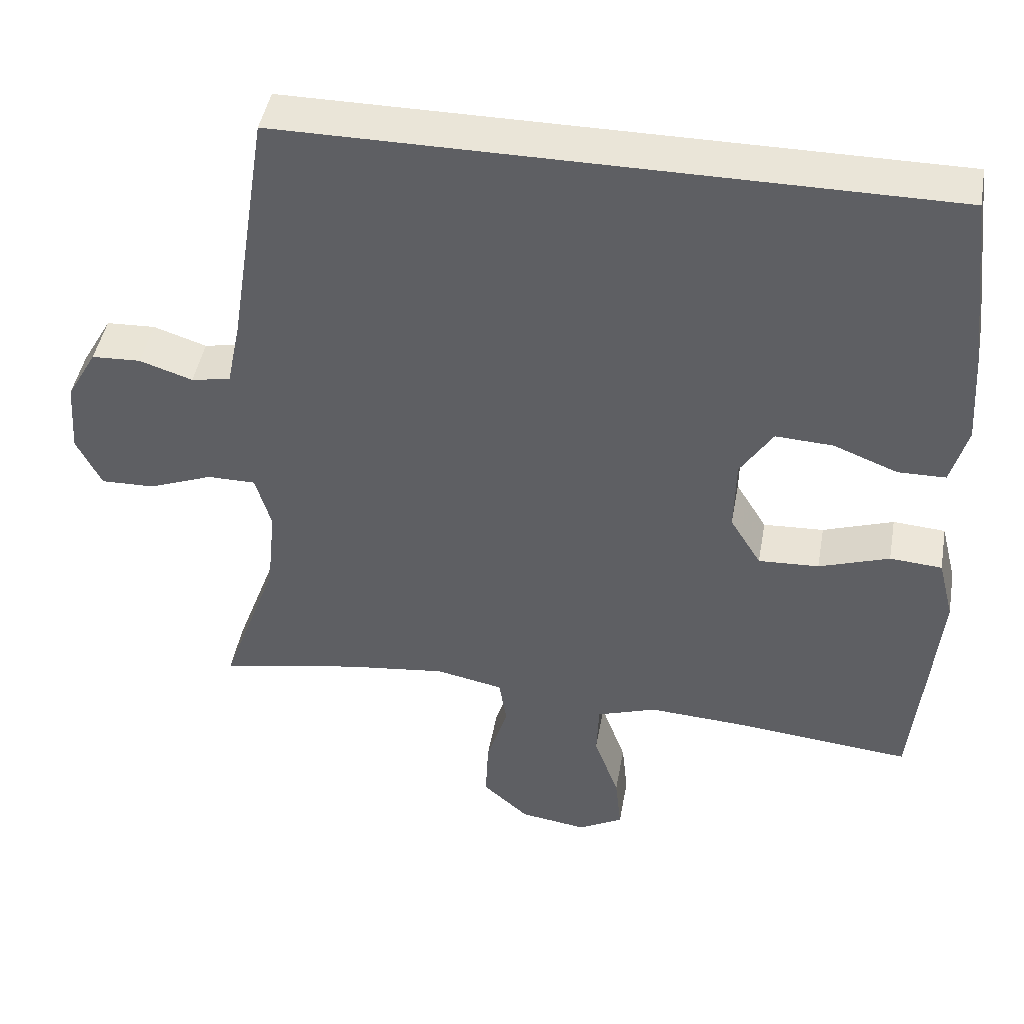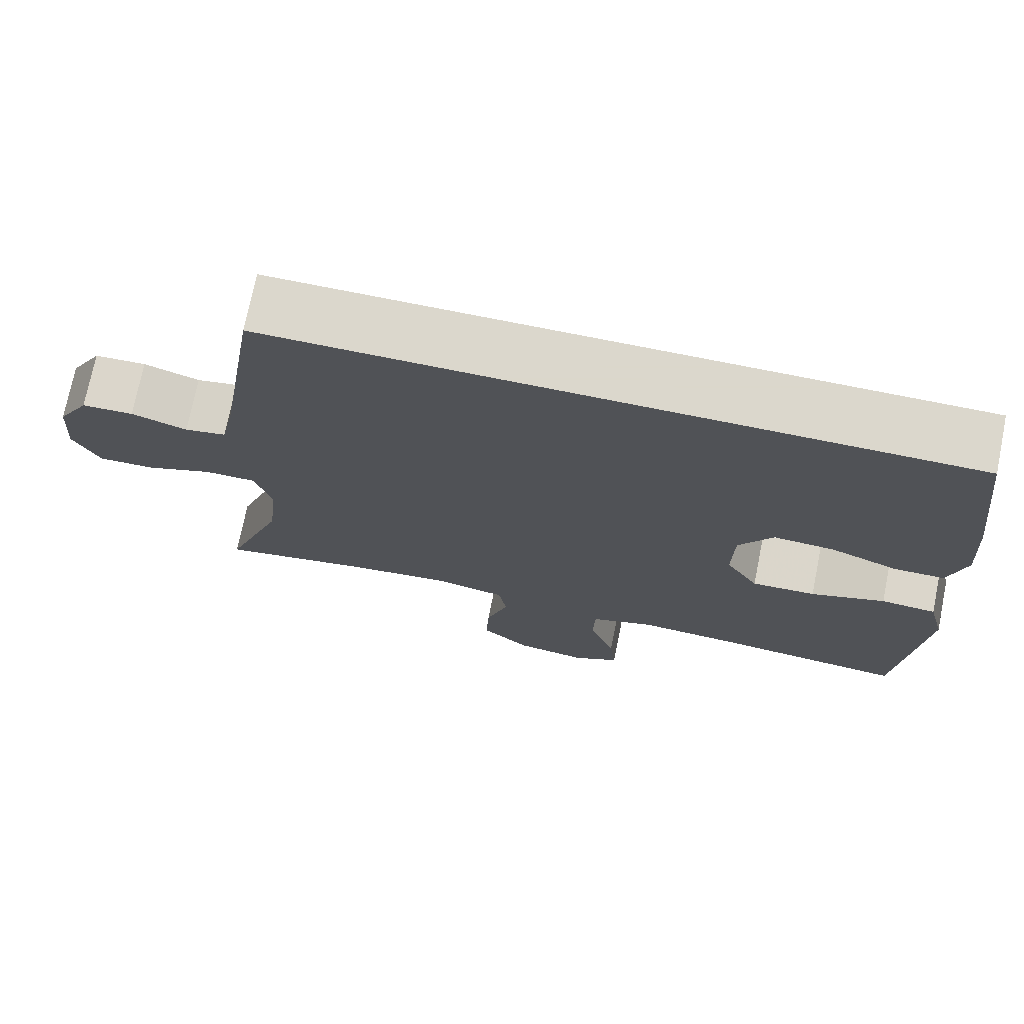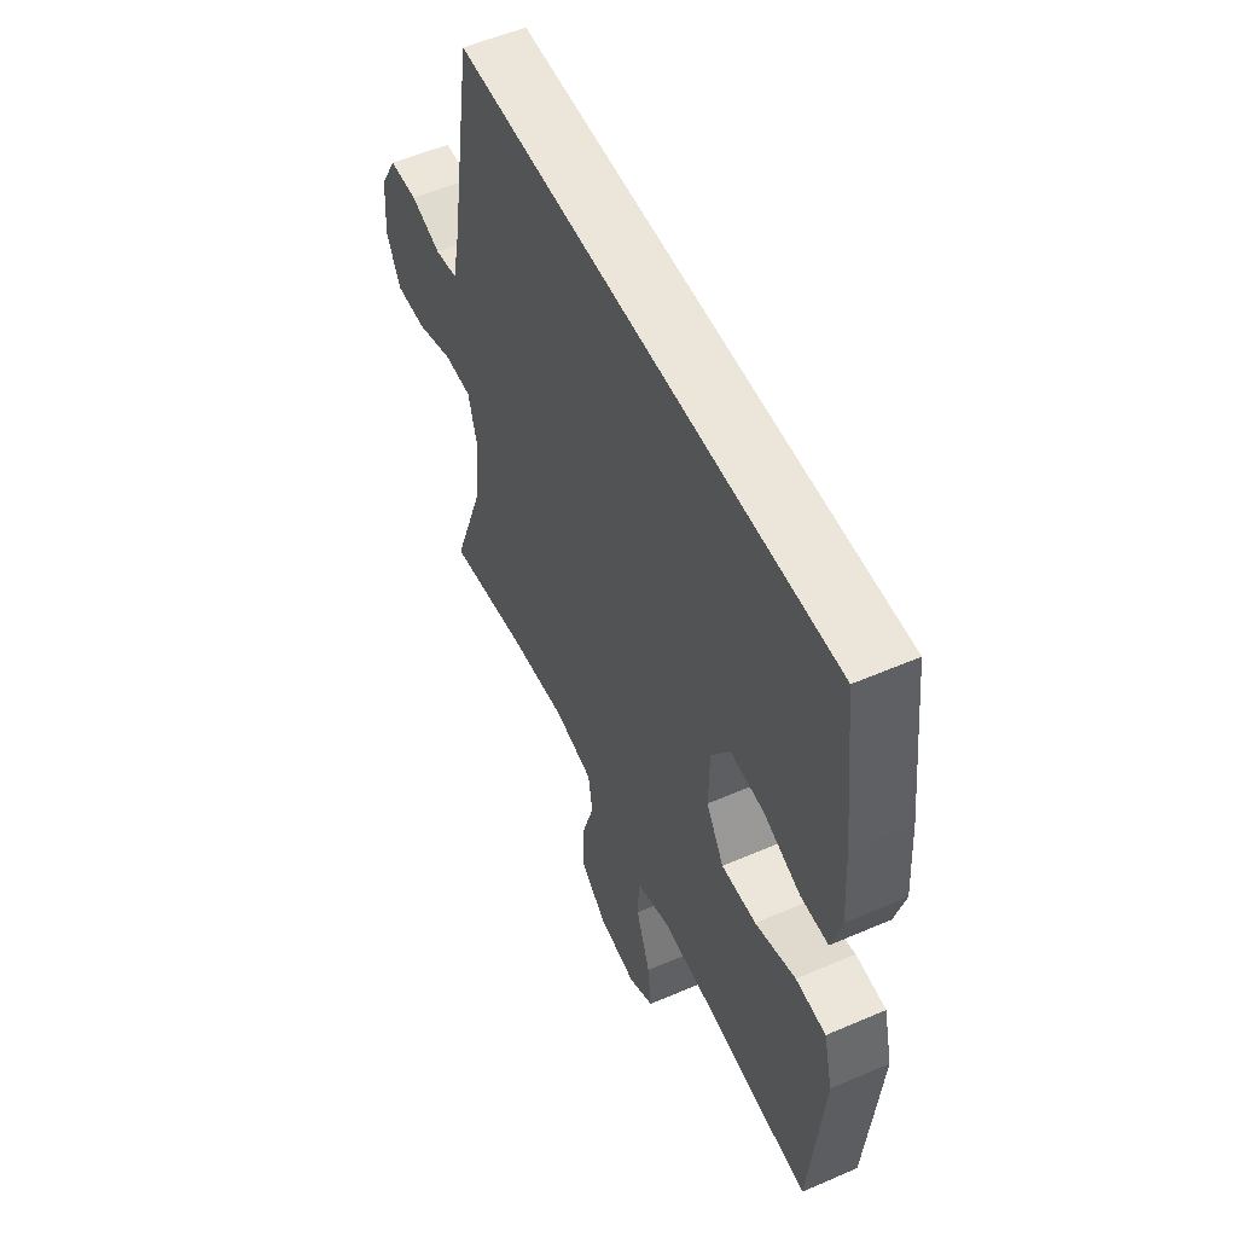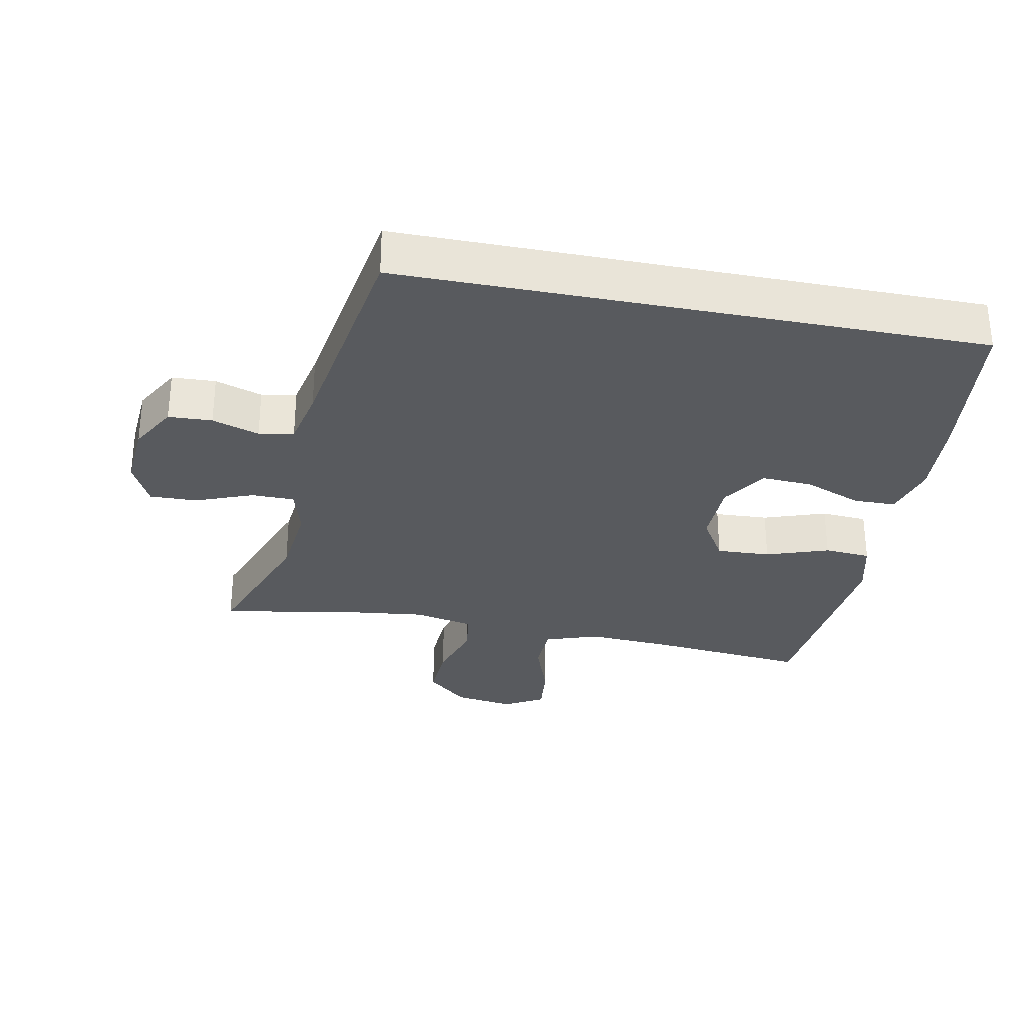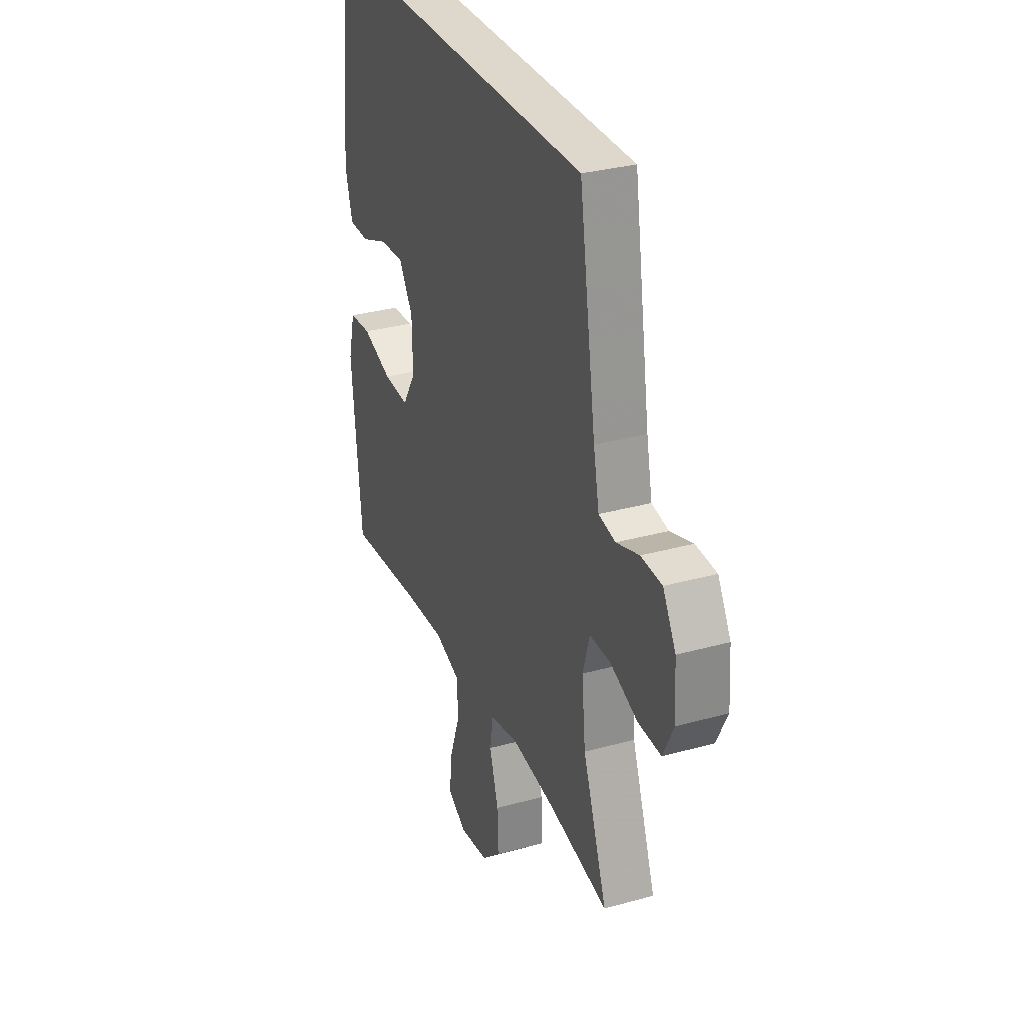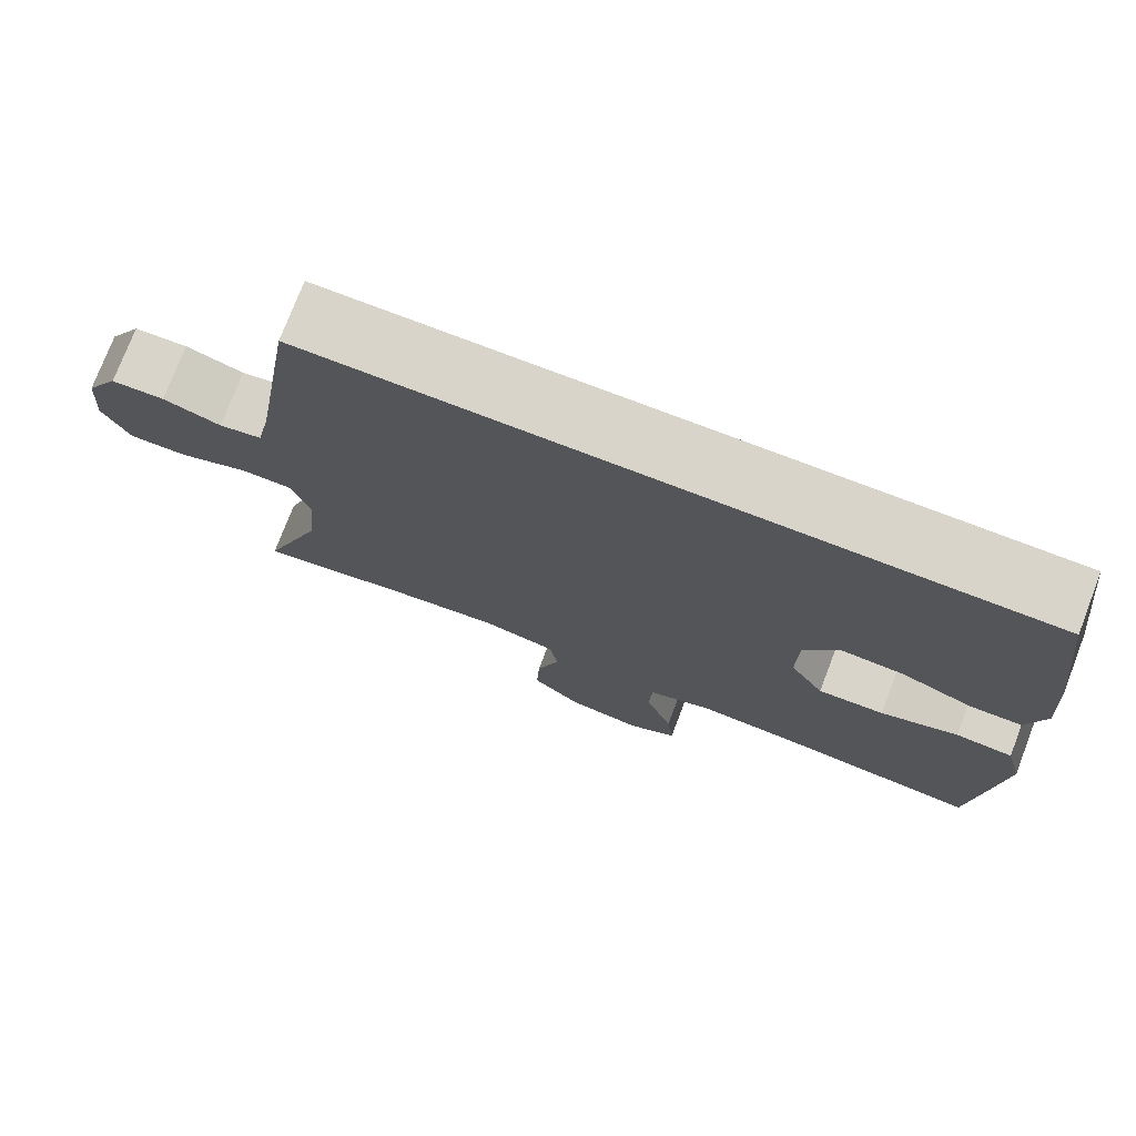
<metadata>
{"format":"obj","ext":"obj","renderer":"f3d","projection":"perspective","resolution":1024,"background":"white","views":[{"elev":45.0,"azim":10.1,"up":"+Z"},{"elev":73.4,"azim":11.4,"up":"+Z"},{"elev":54.5,"azim":65.4,"up":"+Z"},{"elev":-30.7,"azim":-11.2,"up":"+Y"},{"elev":31.5,"azim":-111.5,"up":"+Z"},{"elev":75.5,"azim":21.0,"up":"+Z"}]}
</metadata>
<code>
v 0.481 0.07 0.5
v 0.509 0.07 0.264
v 0.517 0.07 0.141
v 0.495 0.07 0.062
v 0.432 0.07 0.061
v 0.347 0.07 0.094
v 0.271 0.07 0.098
v 0.228 0.07 0.031
v 0.226 0.07 -0.067
v 0.267 0.07 -0.134
v 0.347 0.07 -0.13
v 0.44 0.07 -0.098
v 0.509 0.07 -0.103
v 0.53 0.07 -0.186
v 0.518 0.07 -0.314
v 0.5 0.07 -0.5
v 0.26 0.07 -0.477
v 0.137 0.07 -0.47
v 0.058 0.07 -0.497
v 0.055 0.07 -0.57
v 0.088 0.07 -0.662
v 0.096 0.07 -0.738
v 0.037 0.07 -0.771
v -0.052 0.07 -0.758
v -0.113 0.07 -0.704
v -0.109 0.07 -0.62
v -0.081 0.07 -0.53
v -0.091 0.07 -0.467
v -0.18 0.07 -0.449
v -0.313 0.07 -0.465
v -0.5 0.07 -0.5
v -0.425 0.07 -0.295
v -0.413 0.07 -0.179
v -0.434 0.07 -0.106
v -0.498 0.07 -0.106
v -0.583 0.07 -0.139
v -0.654 0.07 -0.141
v -0.687 0.07 -0.074
v -0.68 0.07 0.023
v -0.64 0.07 0.093
v -0.575 0.07 0.096
v -0.505 0.07 0.073
v -0.453 0.07 0.083
v -0.435 0.07 0.17
v -0.383 0.07 0.5
v 0.481 0 0.5
v 0.509 0 0.264
v 0.517 0 0.141
v 0.495 0 0.062
v 0.432 0 0.061
v 0.347 0 0.094
v 0.271 0 0.098
v 0.228 0 0.031
v 0.226 0 -0.067
v 0.267 0 -0.134
v 0.347 0 -0.13
v 0.44 0 -0.098
v 0.509 0 -0.103
v 0.53 0 -0.186
v 0.518 0 -0.314
v 0.5 0 -0.5
v 0.26 0 -0.477
v 0.137 0 -0.47
v 0.058 0 -0.497
v 0.055 0 -0.57
v 0.088 0 -0.662
v 0.096 0 -0.738
v 0.037 0 -0.771
v -0.052 0 -0.758
v -0.113 0 -0.704
v -0.109 0 -0.62
v -0.081 0 -0.53
v -0.091 0 -0.467
v -0.18 0 -0.449
v -0.313 0 -0.465
v -0.5 0 -0.5
v -0.425 0 -0.295
v -0.413 0 -0.179
v -0.434 0 -0.106
v -0.498 0 -0.106
v -0.583 0 -0.139
v -0.654 0 -0.141
v -0.687 0 -0.074
v -0.68 0 0.023
v -0.64 0 0.093
v -0.575 0 0.096
v -0.505 0 0.073
v -0.453 0 0.083
v -0.435 0 0.17
v -0.383 0 0.5
f 44 45 1 2
f 43 44 2 3
f 42 43 3
f 39 40 41 42
f 35 36 37 38
f 34 35 38 39
f 30 31 32
f 29 30 32 33
f 28 29 33 34
f 24 25 26 27
f 22 23 24 27
f 20 21 22 27
f 19 20 27 28
f 18 19 28 34
f 14 15 16 17
f 14 17 18 34
f 11 12 13 14
f 10 11 14
f 3 4 5 6
f 3 6 7
f 42 3 7
f 39 42 7 8
f 10 14 34 39
f 9 10 39
f 8 9 39
f 47 46 90 89
f 48 47 89 88
f 48 88 87
f 87 86 85 84
f 83 82 81 80
f 84 83 80 79
f 77 76 75
f 78 77 75 74
f 79 78 74 73
f 72 71 70 69
f 72 69 68 67
f 72 67 66 65
f 73 72 65 64
f 79 73 64 63
f 62 61 60 59
f 79 63 62 59
f 59 58 57 56
f 59 56 55
f 51 50 49 48
f 52 51 48
f 52 48 87
f 53 52 87 84
f 84 79 59 55
f 84 55 54
f 84 54 53
f 1 46 47 2
f 2 47 48 3
f 3 48 49 4
f 4 49 50 5
f 5 50 51 6
f 6 51 52 7
f 7 52 53 8
f 8 53 54 9
f 9 54 55 10
f 10 55 56 11
f 11 56 57 12
f 12 57 58 13
f 13 58 59 14
f 14 59 60 15
f 15 60 61 16
f 16 61 62 17
f 17 62 63 18
f 18 63 64 19
f 19 64 65 20
f 20 65 66 21
f 21 66 67 22
f 22 67 68 23
f 23 68 69 24
f 24 69 70 25
f 25 70 71 26
f 26 71 72 27
f 27 72 73 28
f 28 73 74 29
f 29 74 75 30
f 30 75 76 31
f 31 76 77 32
f 32 77 78 33
f 33 78 79 34
f 34 79 80 35
f 35 80 81 36
f 36 81 82 37
f 37 82 83 38
f 38 83 84 39
f 39 84 85 40
f 40 85 86 41
f 41 86 87 42
f 42 87 88 43
f 43 88 89 44
f 44 89 90 45
f 45 90 46 1

</code>
